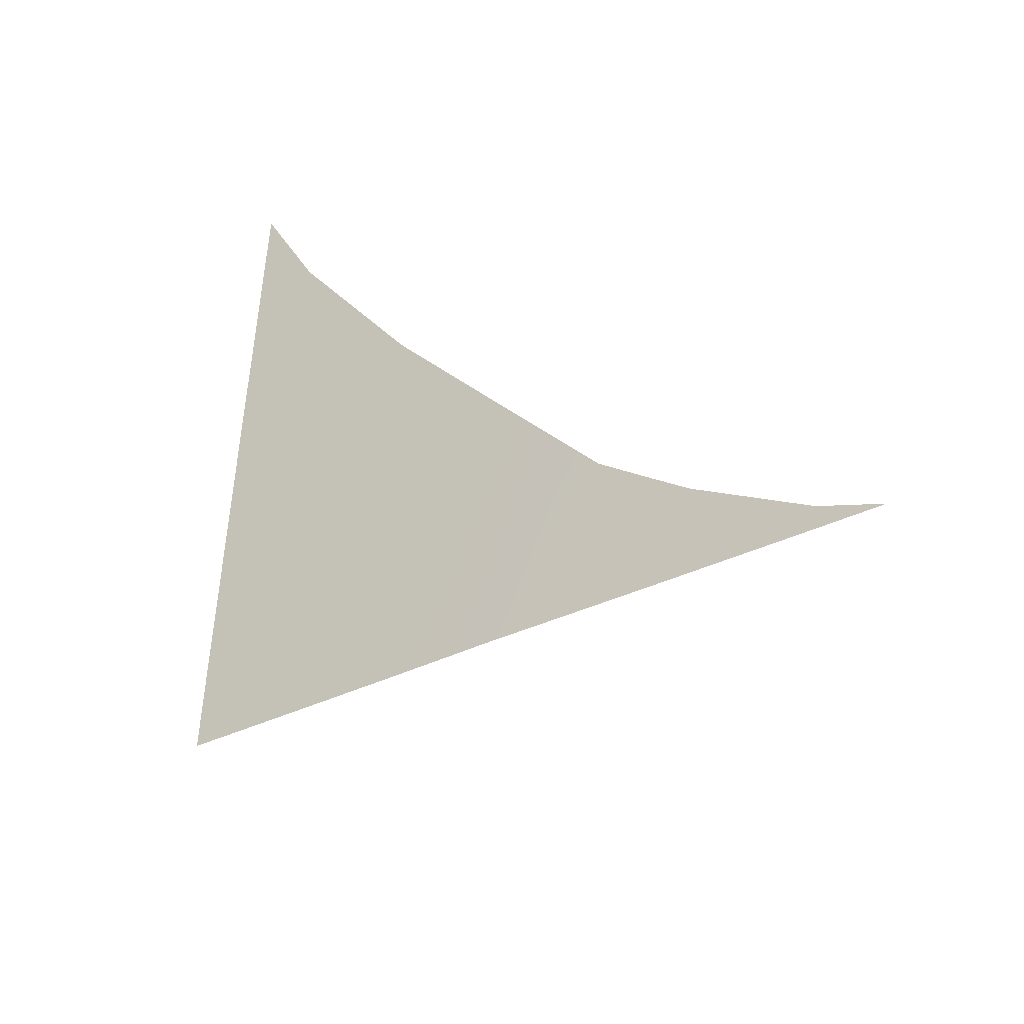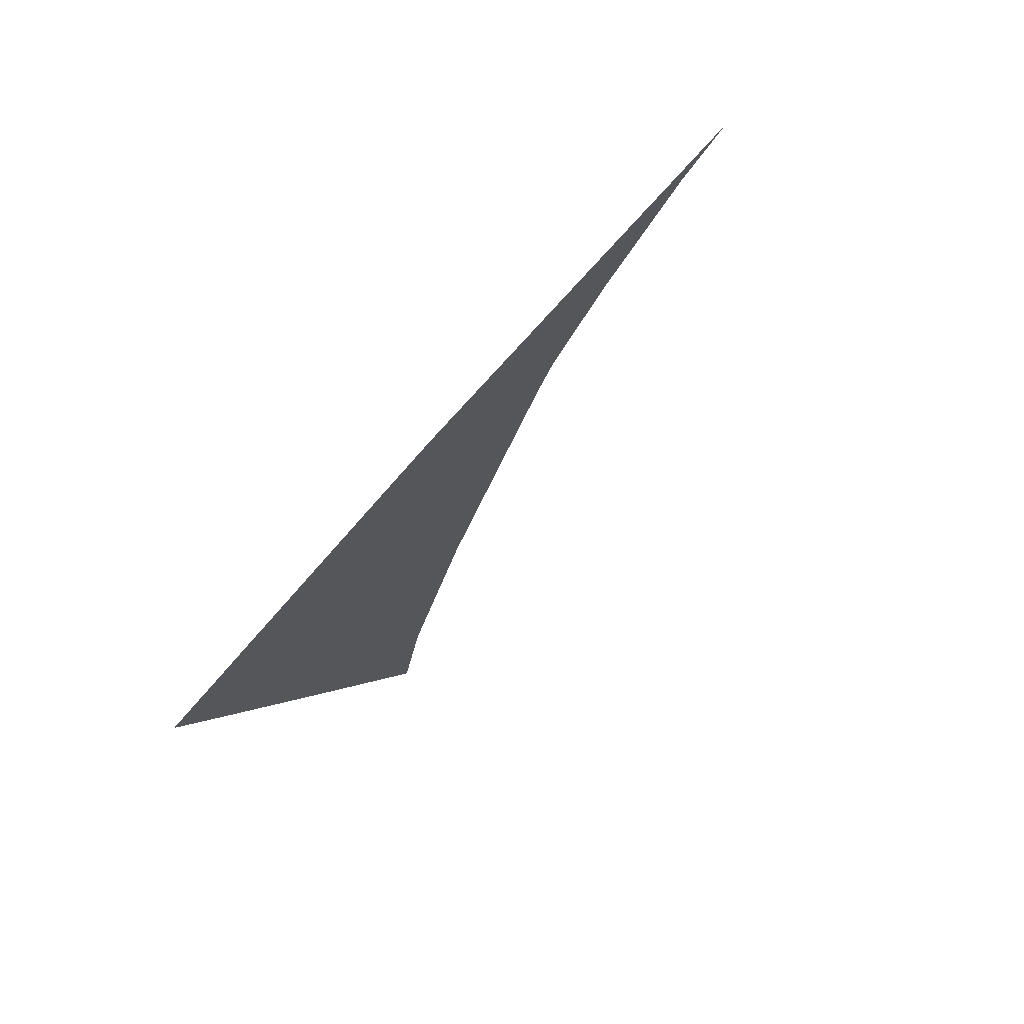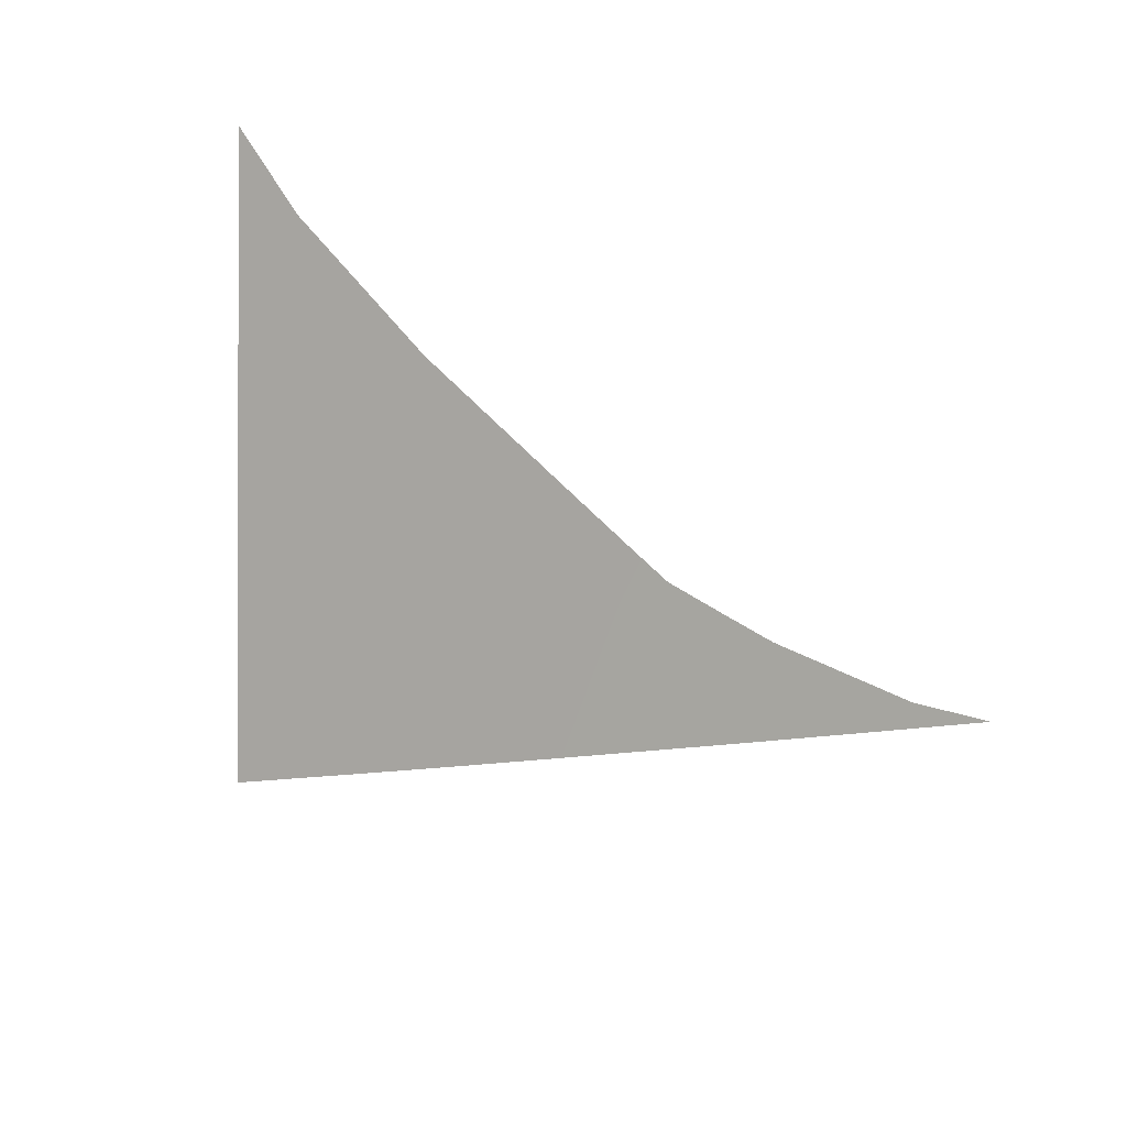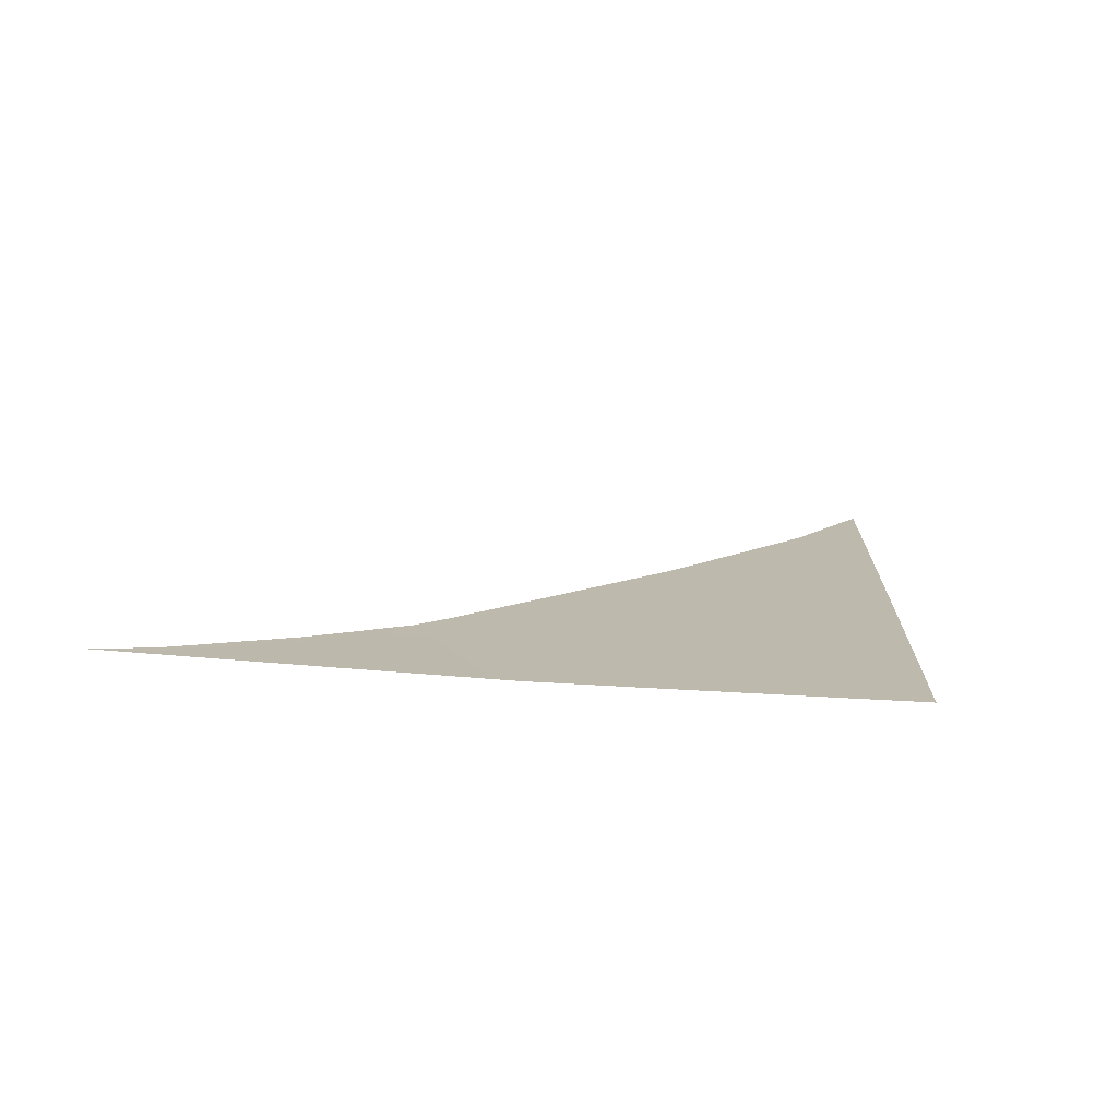
<metadata>
{"format":"obj","ext":"obj","renderer":"f3d","projection":"perspective","resolution":1024,"background":"white","views":[{"elev":16.7,"azim":-151.5,"up":"+Y"},{"elev":-51.5,"azim":-131.0,"up":"+Y"},{"elev":46.8,"azim":-156.2,"up":"+Y"},{"elev":-22.3,"azim":-17.0,"up":"+Z"}]}
</metadata>
<code>
o 0_Siachen_Glacier_sphere.001
v 0.8881 2.902 -3.973
v 0.8903 2.889 -3.983
v 0.8983 2.885 -3.984
v 0.9077 2.88 -3.985
v 0.9167 2.876 -3.986
v 0.9188 2.882 -3.981
v 0.92 2.885 -3.978
v 0.9224 2.892 -3.972
v 0.9245 2.899 -3.967
v 0.9277 2.908 -3.959
v 0.9298 2.915 -3.954
v 0.9227 2.911 -3.958
v 0.9088 2.907 -3.965
v 0.8951 2.904 -3.97
v 0.8679 2.899 -3.98
v 0.8773 2.895 -3.981
v 0.8885 2.889 -3.983
v 0.885 2.902 -3.974
v 0.8799 2.901 -3.976
v 0.8763 2.901 -3.976
v 0.8656 2.902 -3.978
v 0.8602 2.903 -3.978
f 12 10 9
f 19 18 16
f 2 1 14
f 2 14 3
f 14 13 8
f 3 14 8
f 4 3 7
f 6 5 4
f 9 8 13
f 8 7 3
f 7 6 4
f 12 11 10
f 13 12 9
f 1 2 17
f 17 16 18
f 16 15 20
f 19 16 20
f 15 22 21
f 15 21 20
f 18 1 17

</code>
